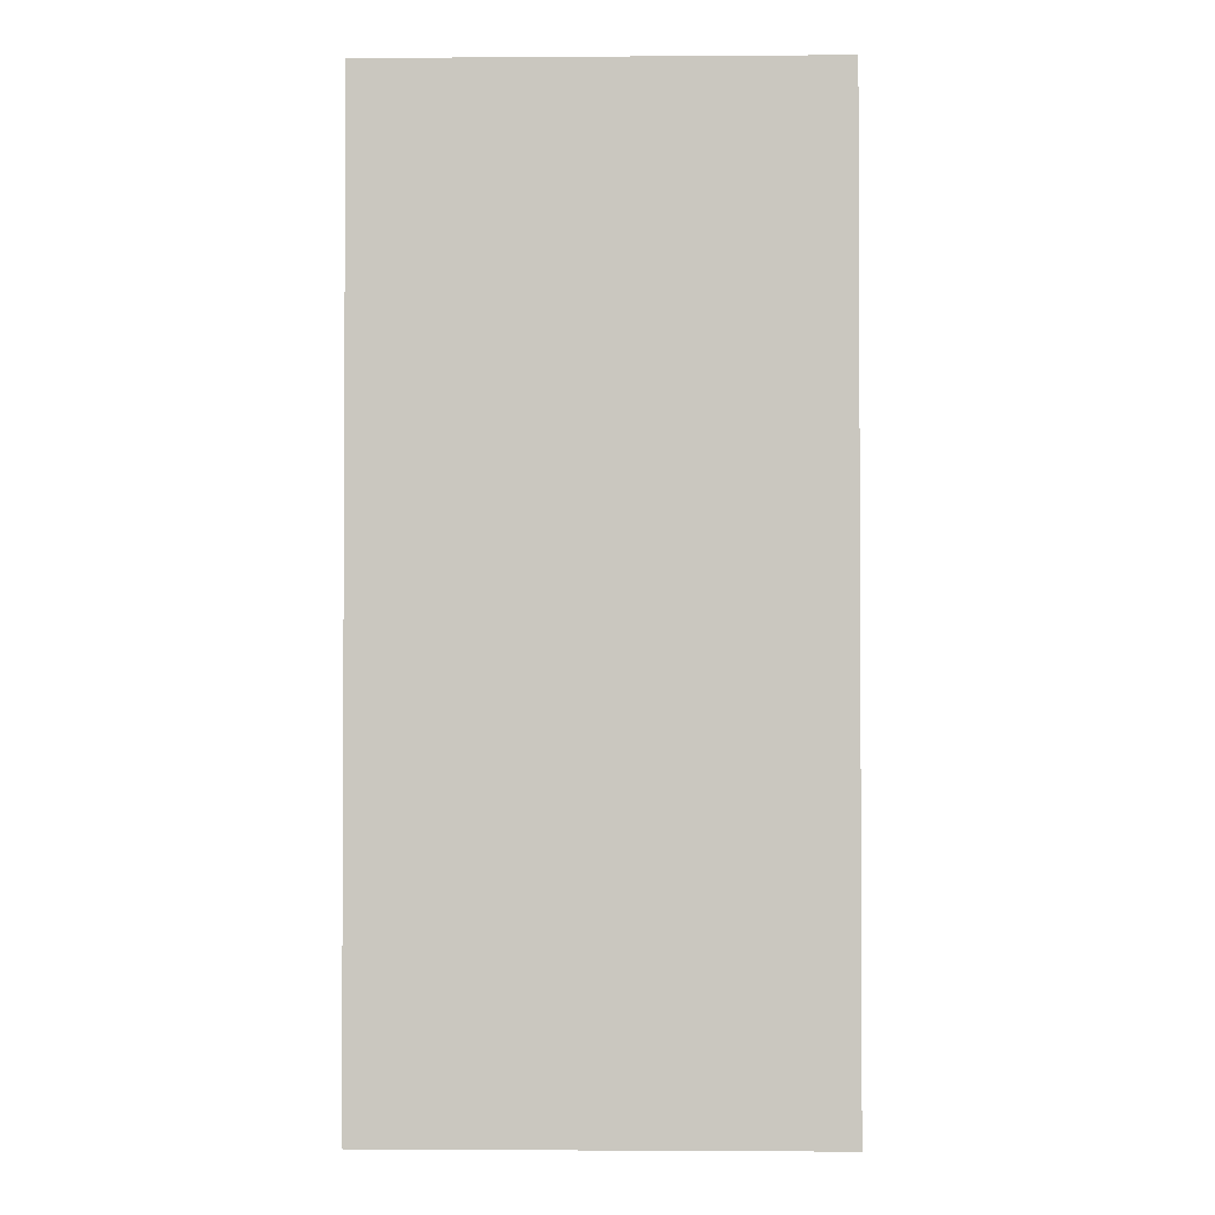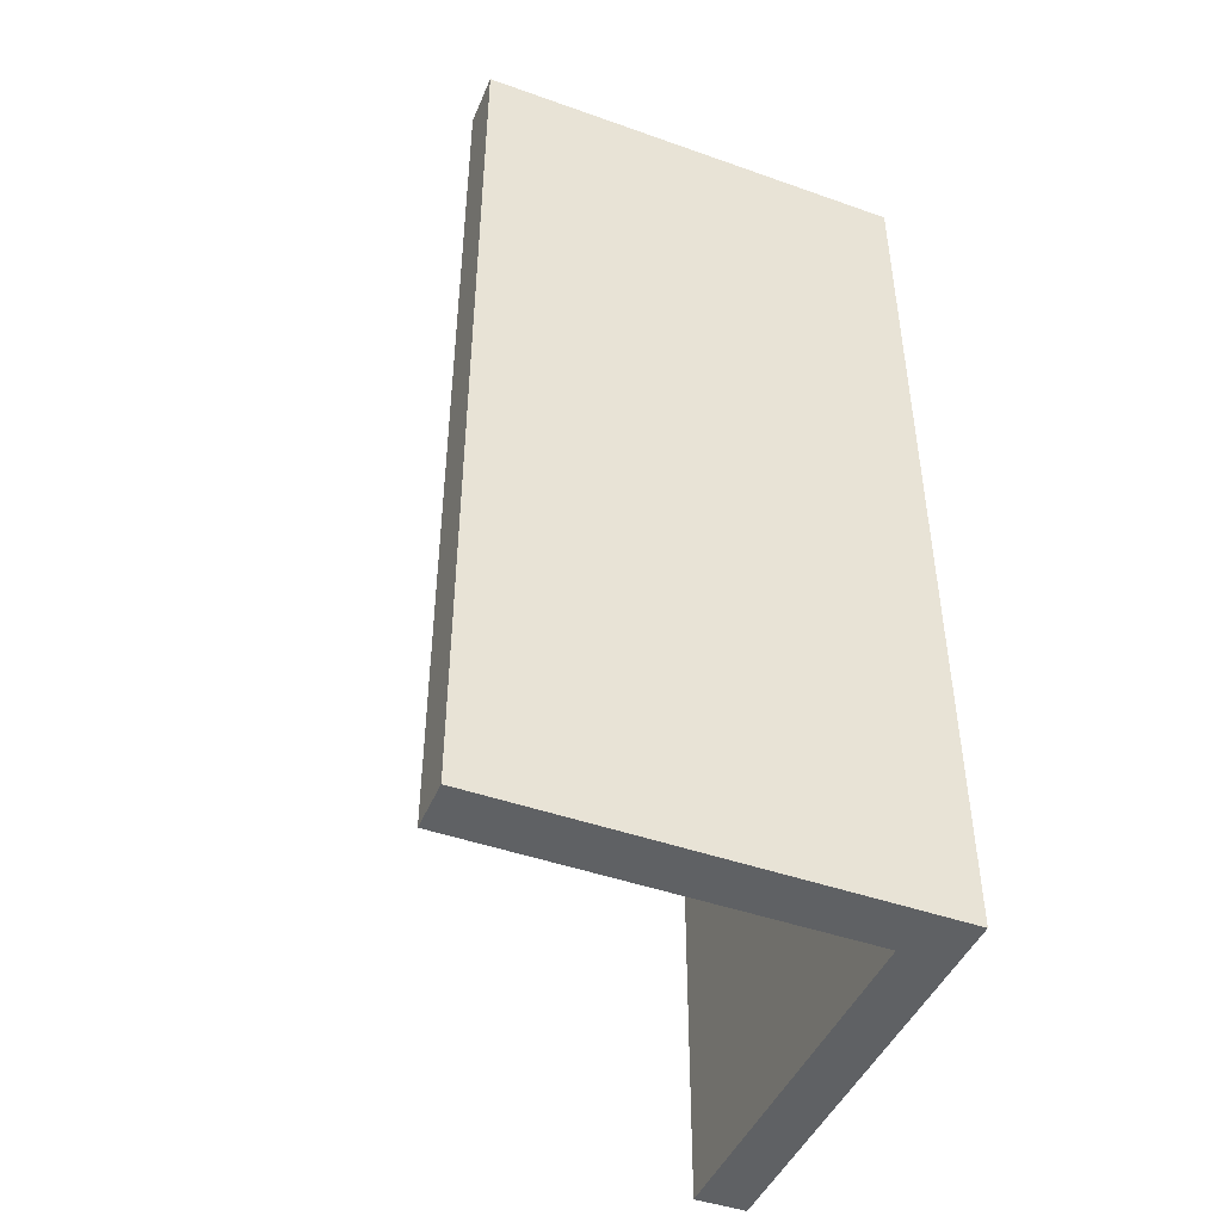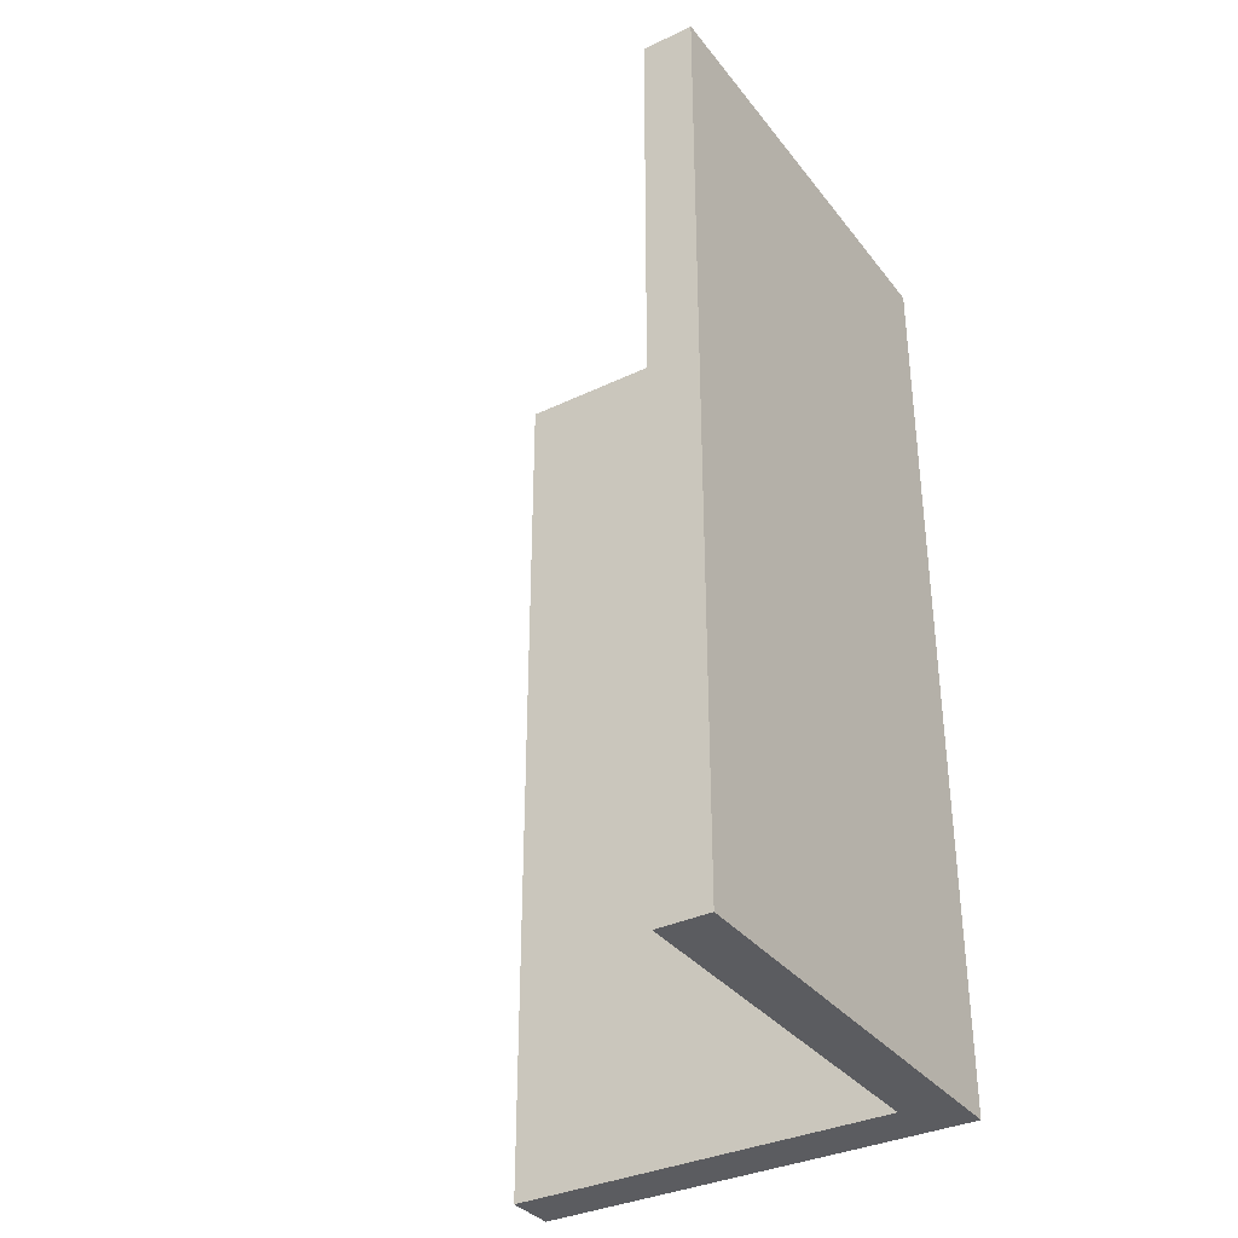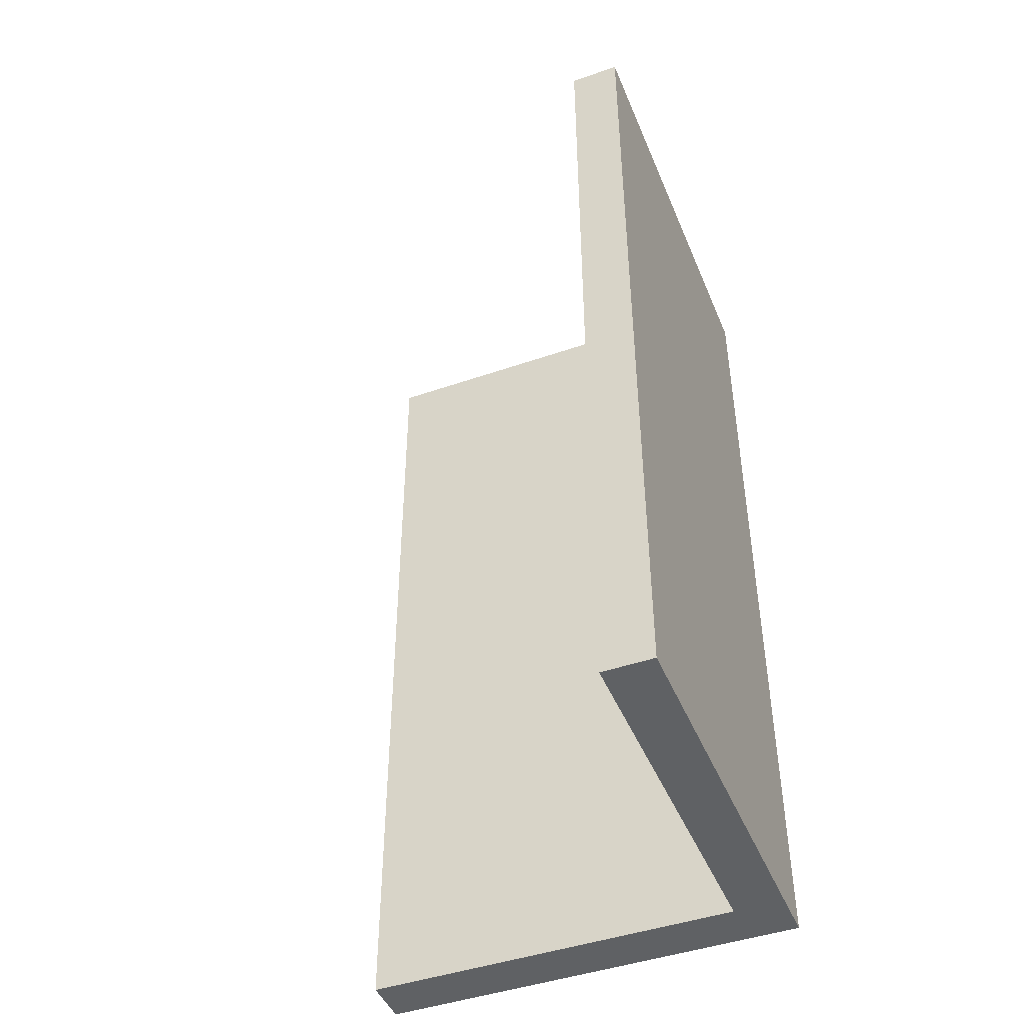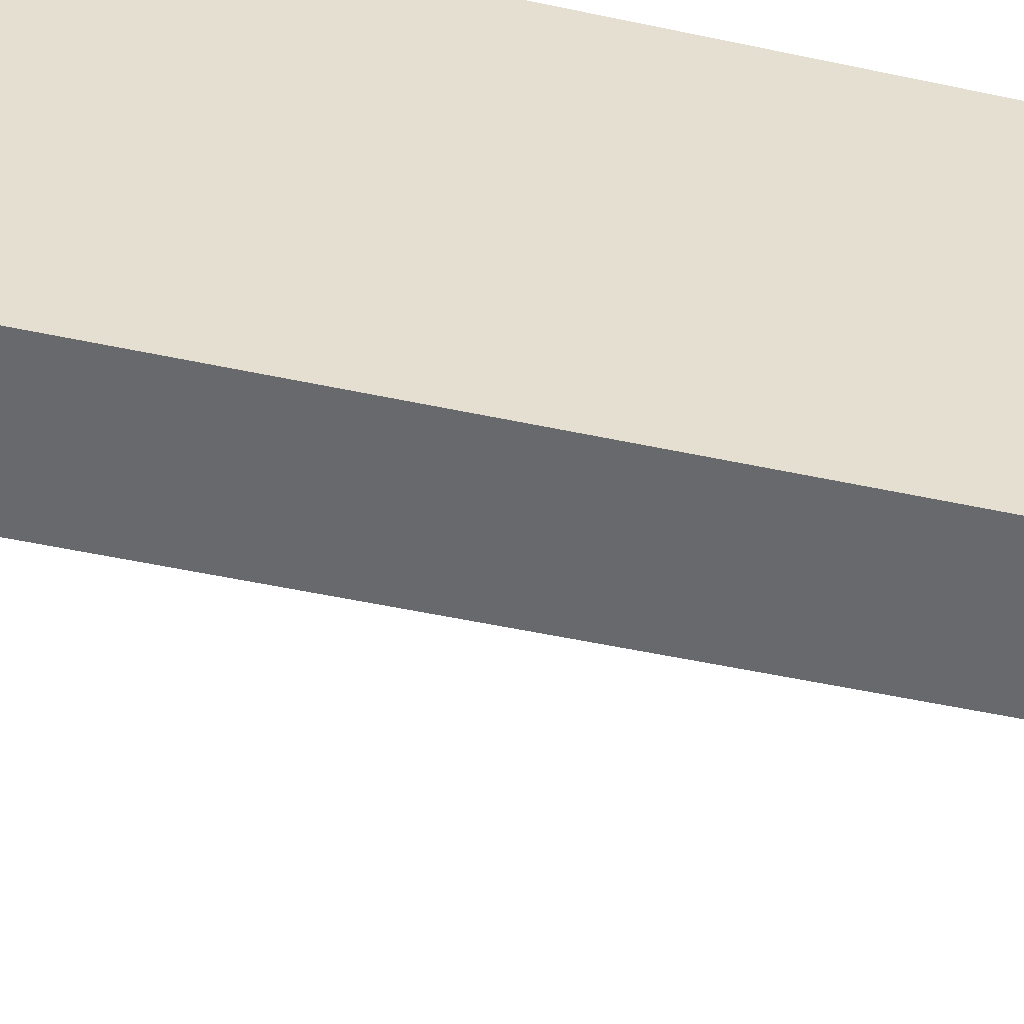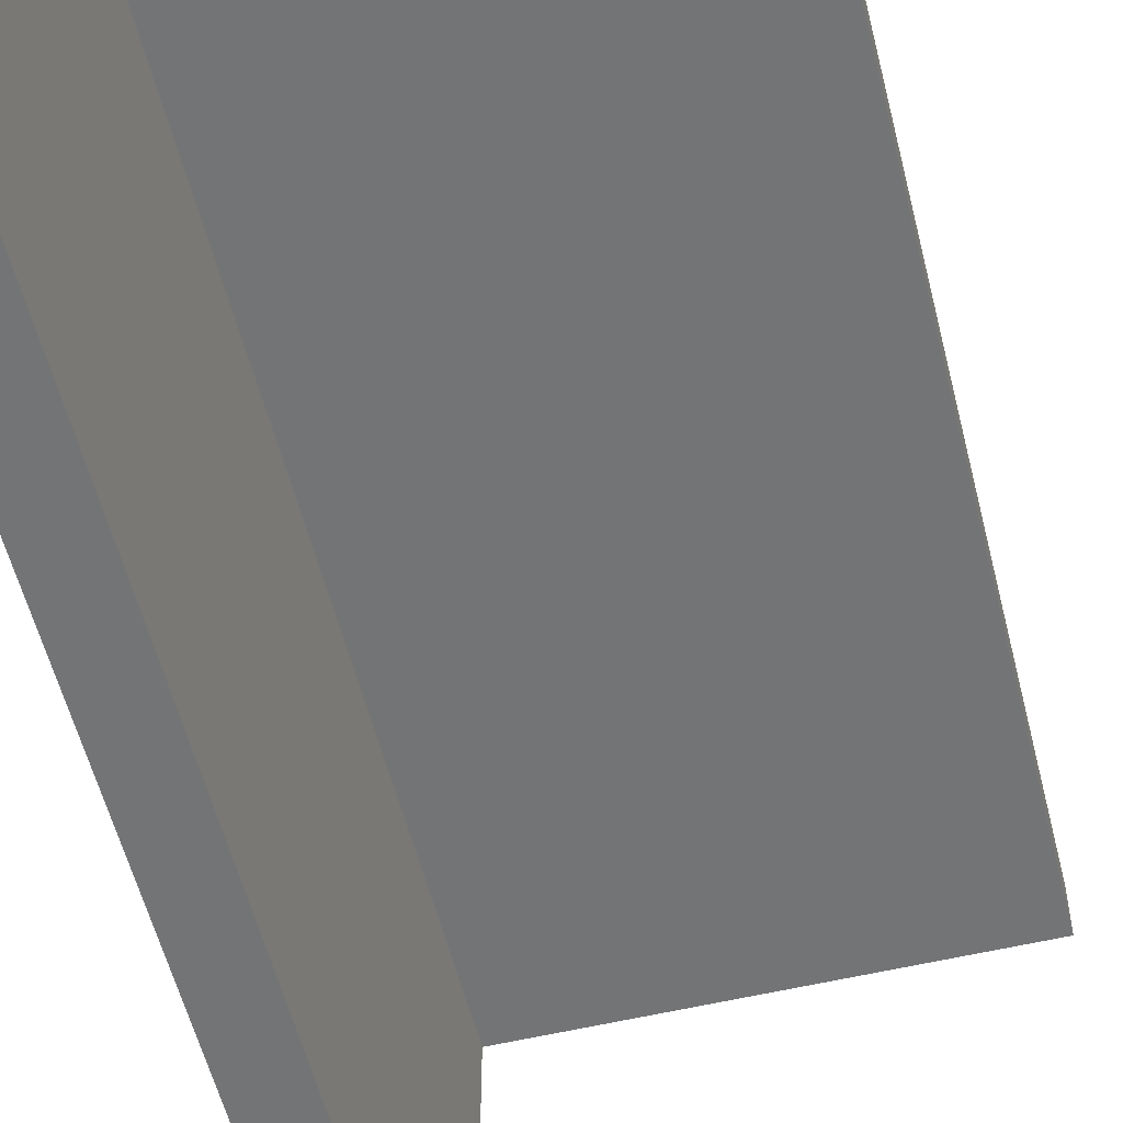
<metadata>
{"format":"obj","ext":"obj","renderer":"f3d","projection":"perspective","resolution":1024,"background":"white","views":[{"elev":-1.8,"azim":-88.6,"up":"+Y"},{"elev":-45.4,"azim":-112.2,"up":"+Y"},{"elev":-35.0,"azim":-147.5,"up":"+Y"},{"elev":-45.4,"azim":-158.2,"up":"+Y"},{"elev":-52.8,"azim":-102.9,"up":"+Z"},{"elev":-56.1,"azim":13.9,"up":"+Z"}]}
</metadata>
<code>
g Part 1
v 0 2.743 -1.295
v 0 0 -1.295
v 0 0 -5.551e-17
v 0 2.743 -5.551e-17
v 1.295 0 0
v 1.295 2.743 0
v 1.295 0 -0.1524
v 1.295 2.743 -0.1524
v 0.1524 2.743 -0.1524
v 0.1524 2.743 -1.295
v 0.1524 0 -0.1524
v 0.1524 0 -1.295
o mesh0
f 1 2 3
f 3 4 1
o mesh1
f 4 3 5
f 5 6 4
o mesh2
f 6 5 7
f 7 8 6
o mesh3
f 1 4 9
f 6 8 9
f 9 4 6
f 9 10 1
o mesh4
f 5 3 11
f 2 12 11
f 11 3 2
f 11 7 5
o mesh5
f 8 7 11
f 11 9 8
o mesh6
f 9 11 12
f 12 10 9
o mesh7
f 10 12 2
f 2 1 10

</code>
